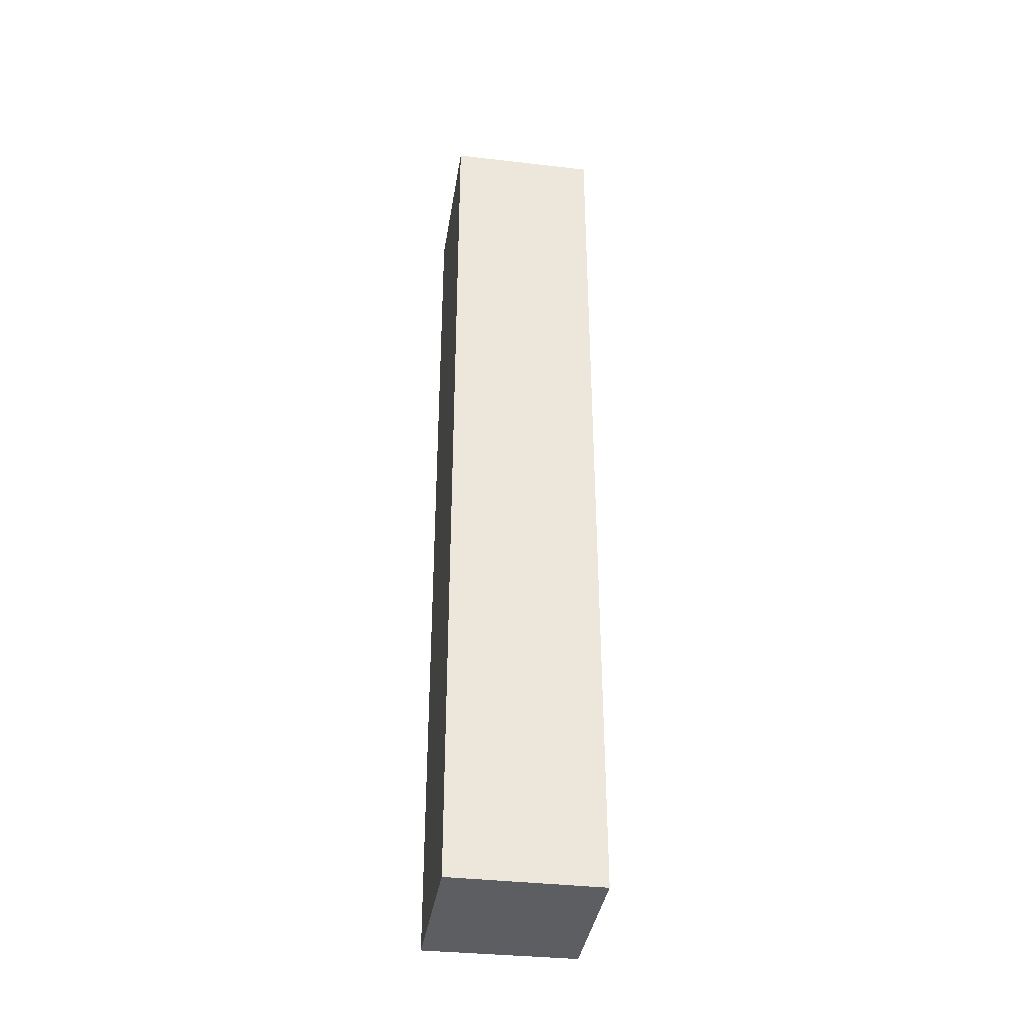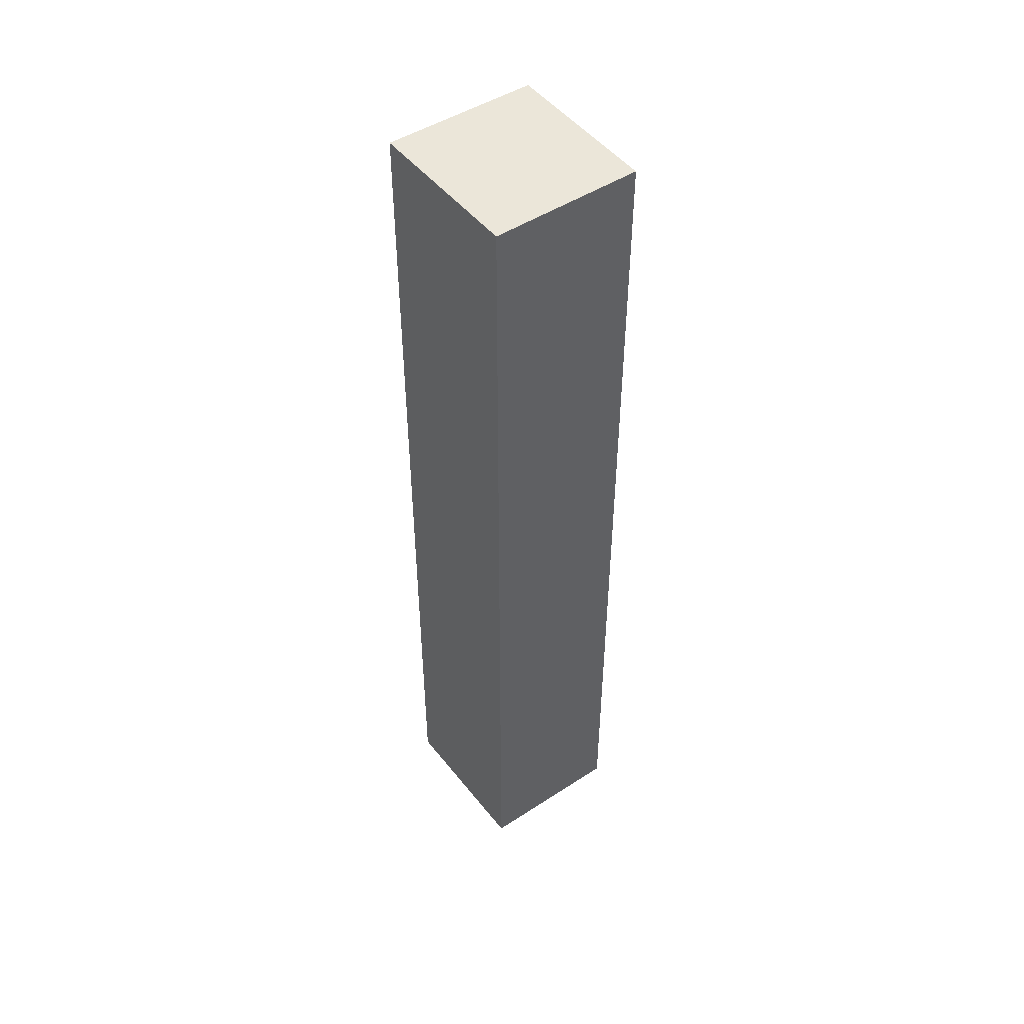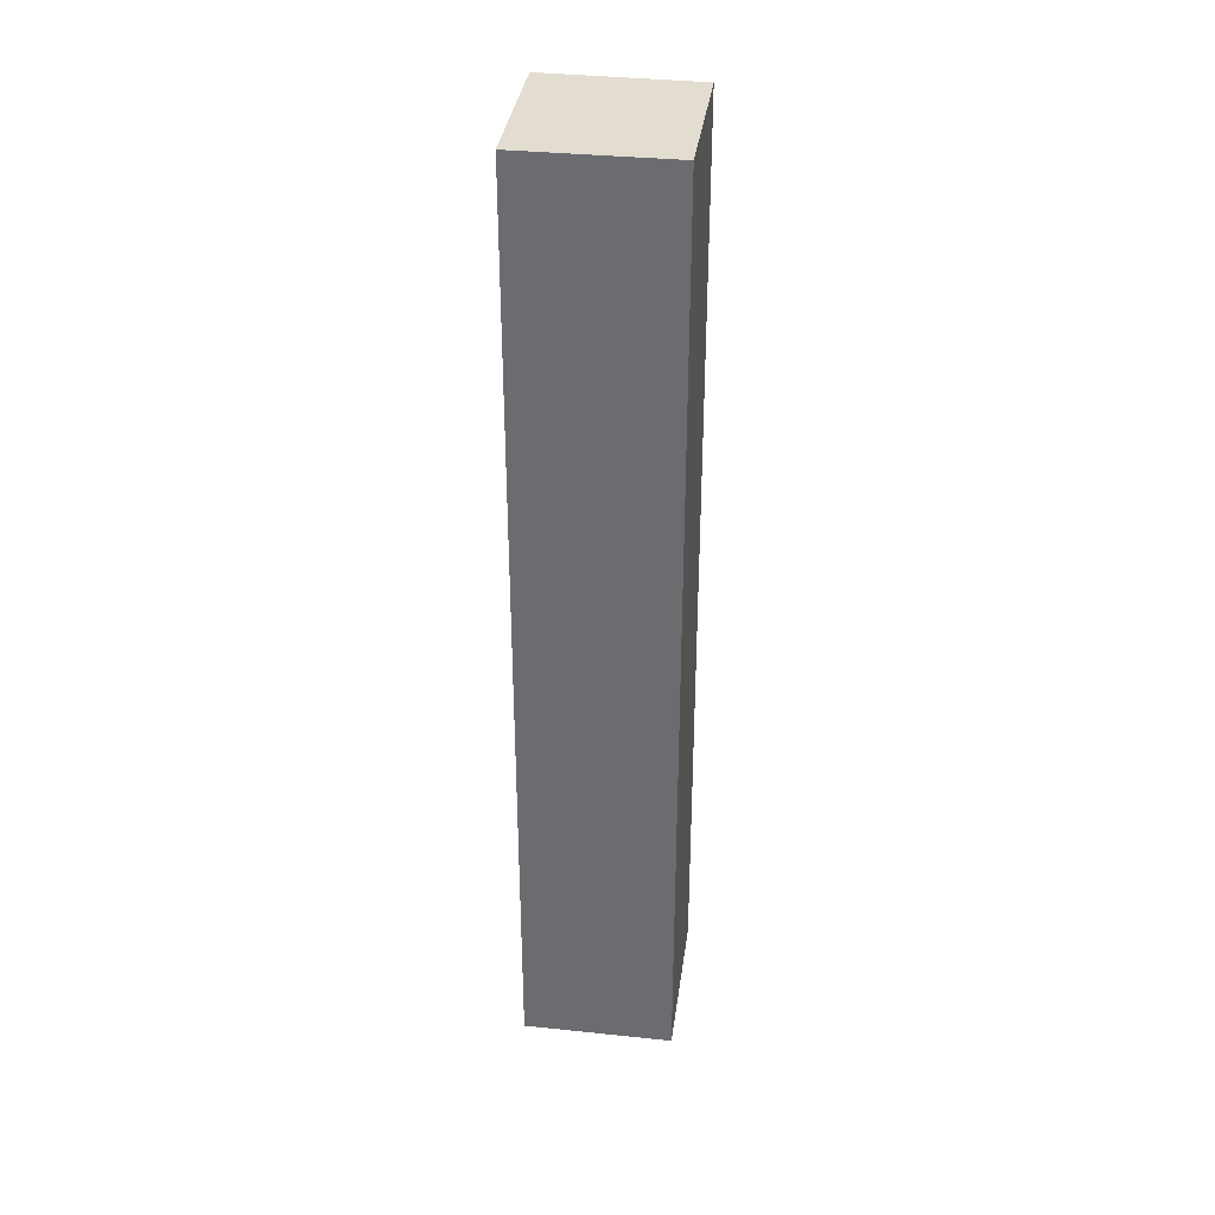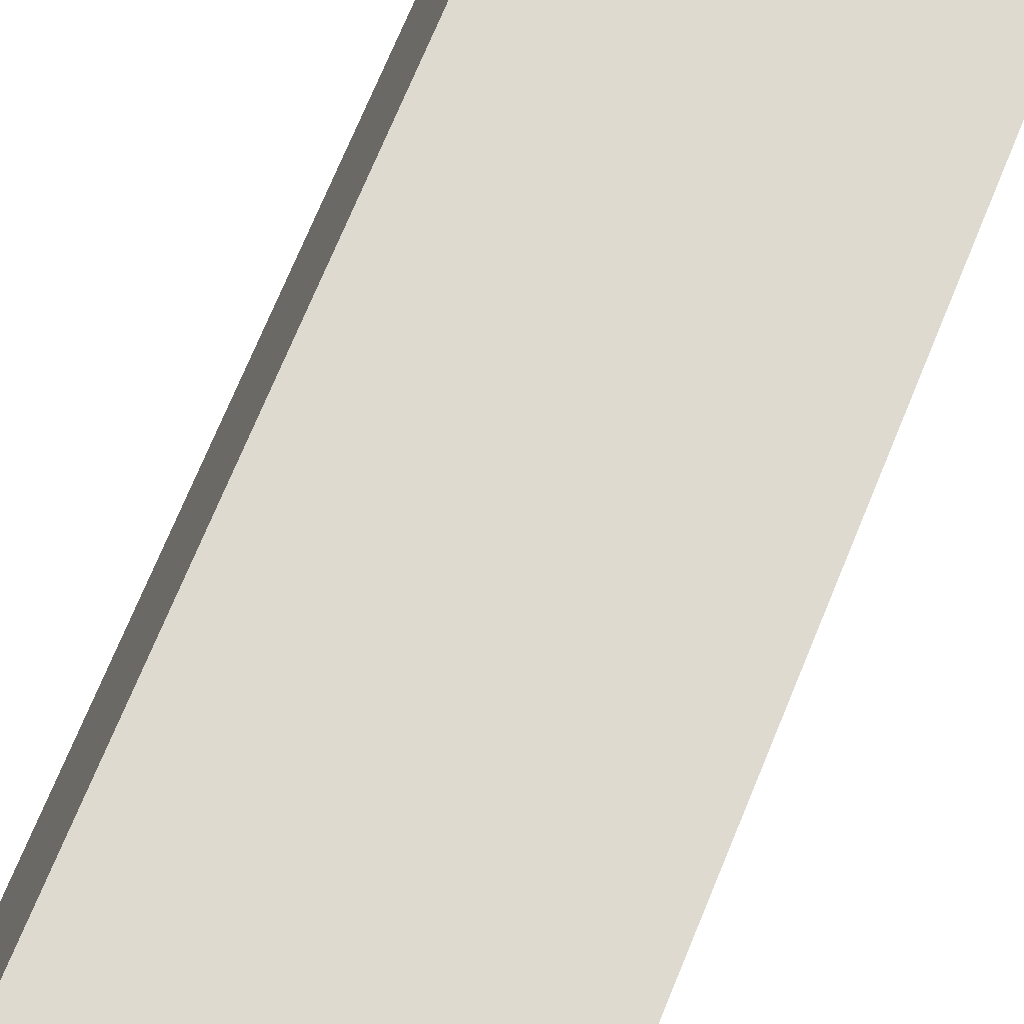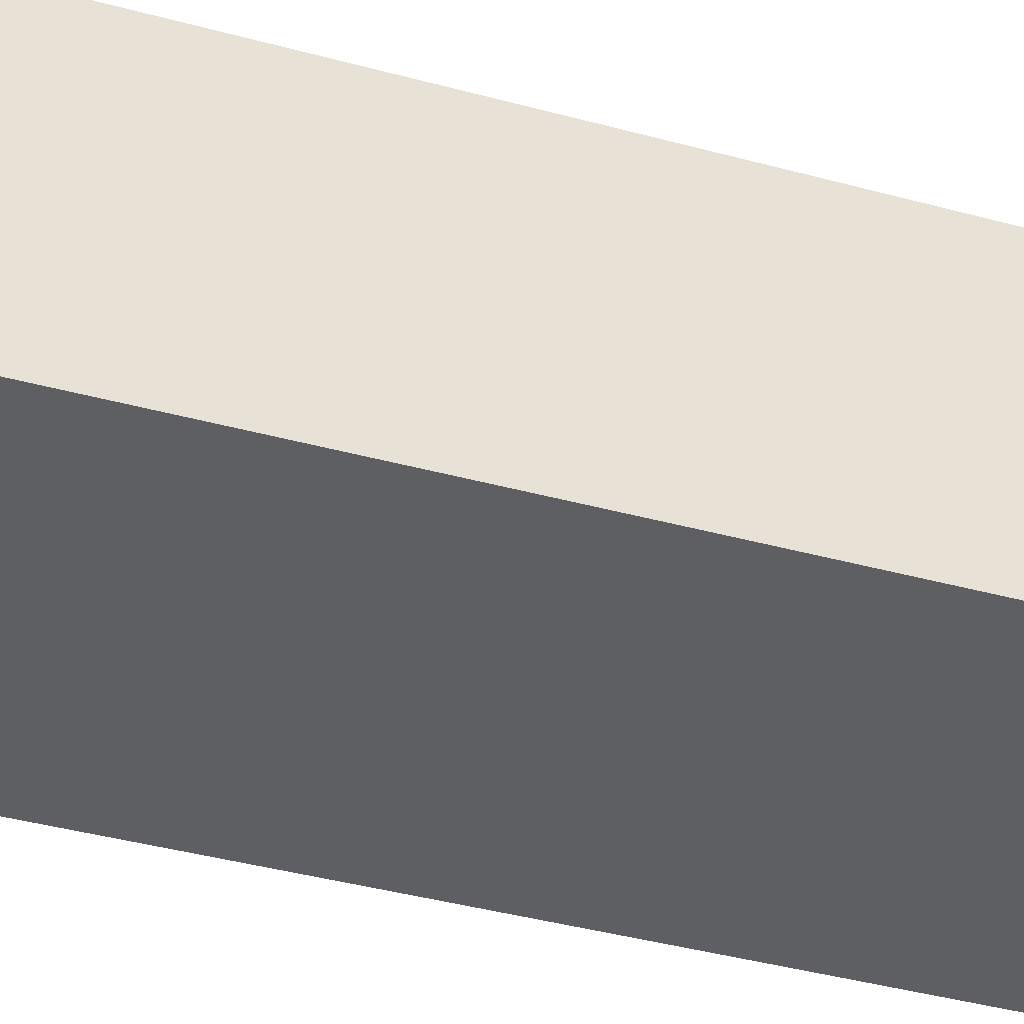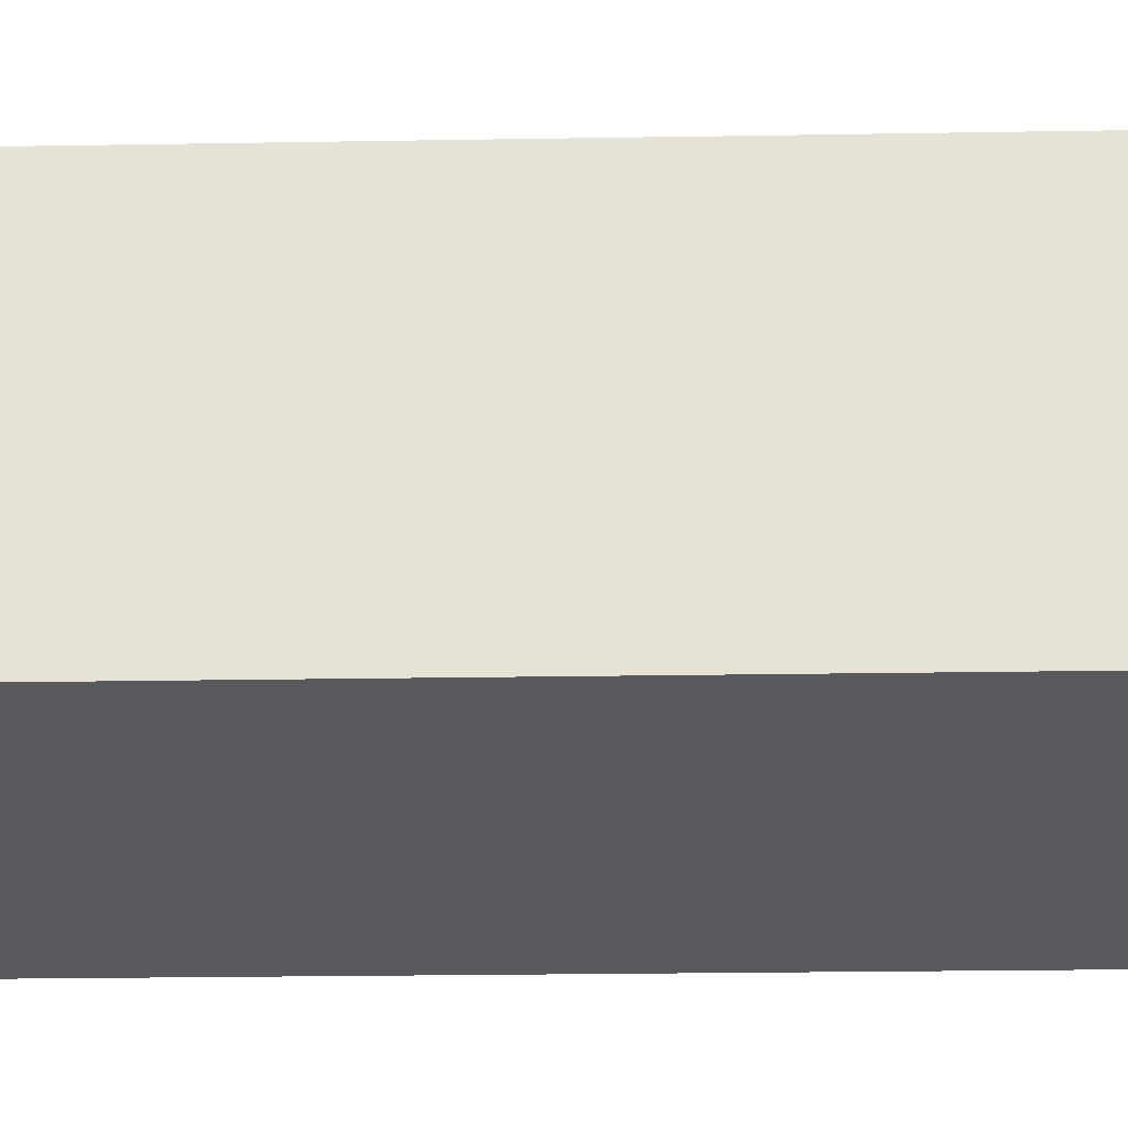
<metadata>
{"format":"obj","ext":"obj","renderer":"f3d","projection":"perspective","resolution":1024,"background":"white","views":[{"elev":-37.3,"azim":99.5,"up":"+Y"},{"elev":48.5,"azim":71.9,"up":"+Y"},{"elev":35.2,"azim":115.8,"up":"+Y"},{"elev":60.8,"azim":20.7,"up":"+Z"},{"elev":-26.5,"azim":-116.0,"up":"+Z"},{"elev":-11.7,"azim":-86.8,"up":"+Z"}]}
</metadata>
<code>
v  0 12.47 7.638e-16
v  2.609 12.47 1.243
v  1.997 12.47 -0.648
v  0.592 12.47 1.914
v  1.997 3.968e-17 -0.648
v  0 0 0
v  0.592 -1.172e-16 1.914
v  2.609 -7.611e-17 1.243
g defaultobject
f 1 2 3
f 2 1 4
f 5 1 3
f 1 5 6
f 6 4 1
f 4 6 7
f 7 2 4
f 2 7 8
f 8 3 2
f 3 8 5
f 8 6 5
f 6 8 7

</code>
